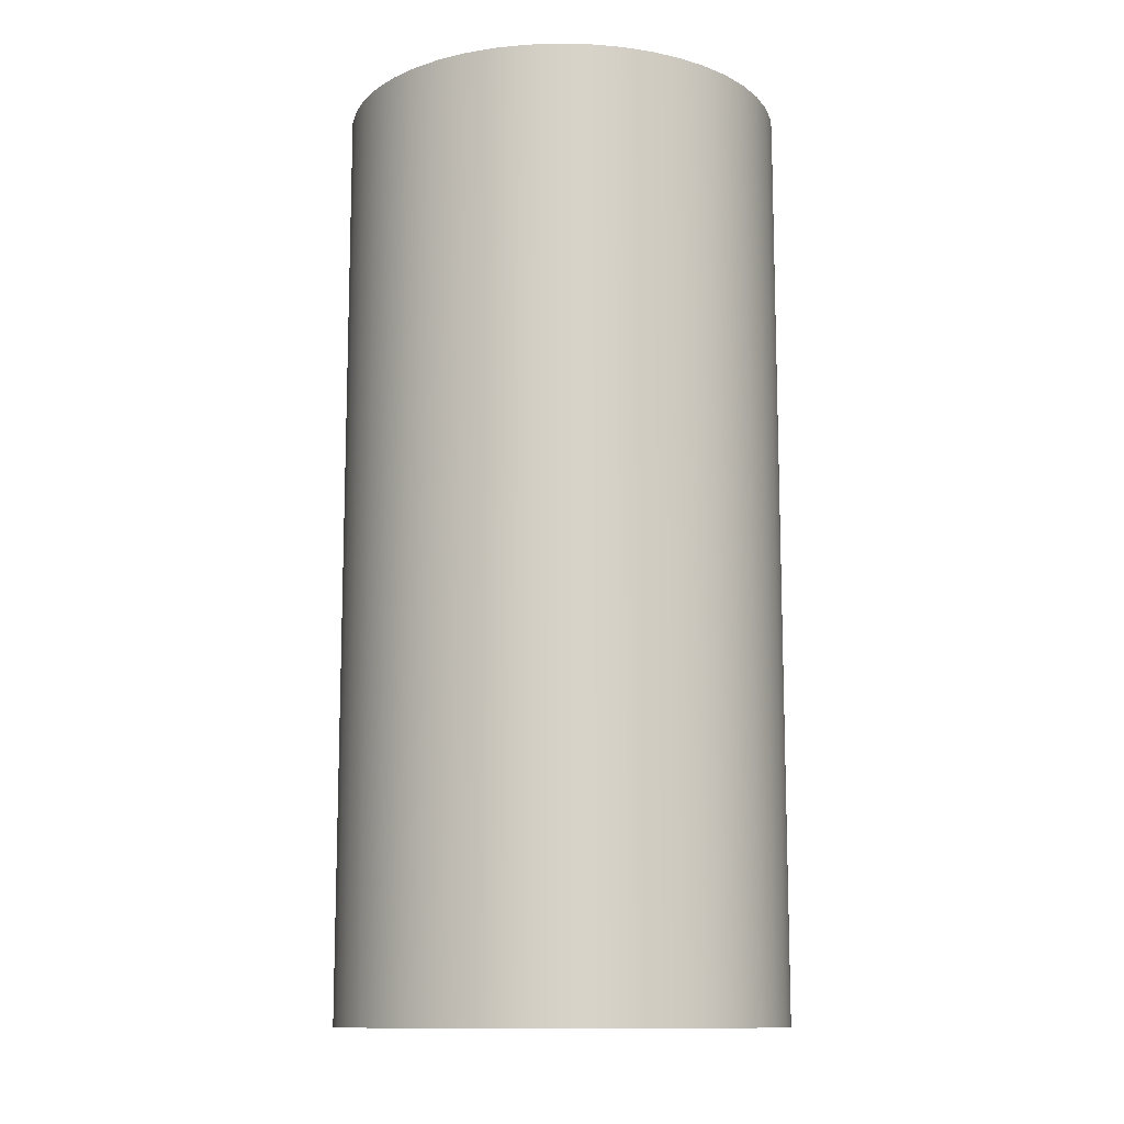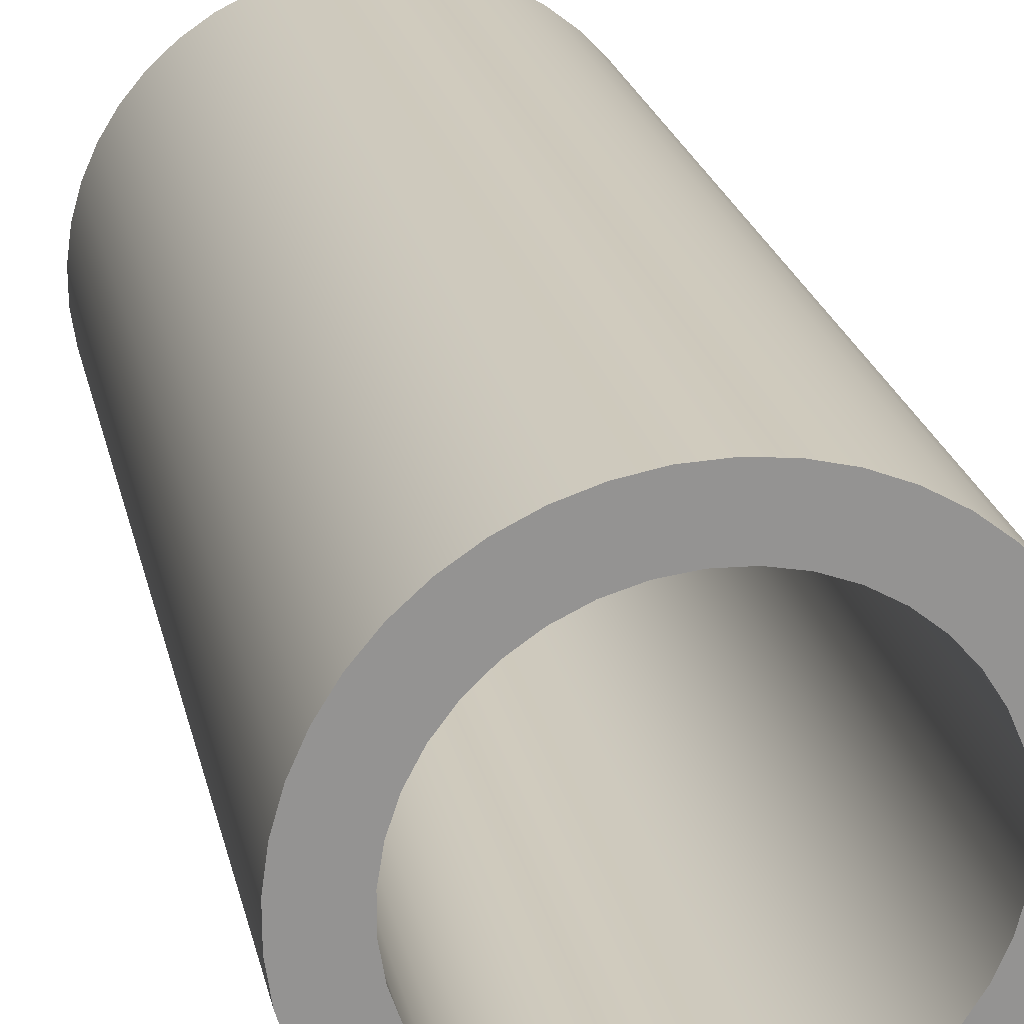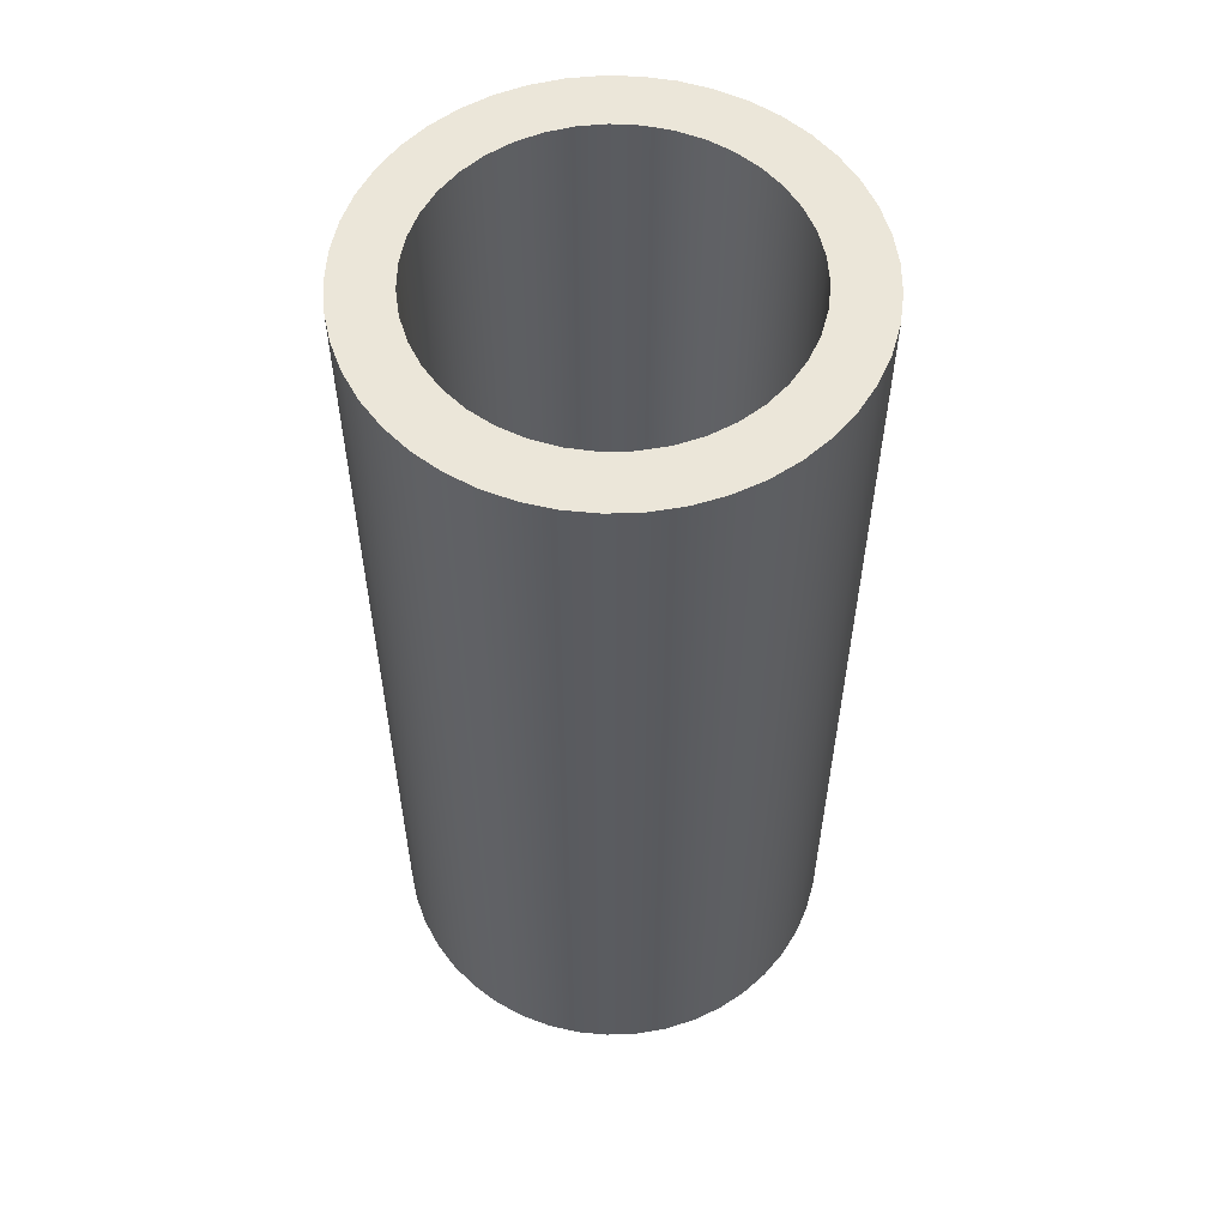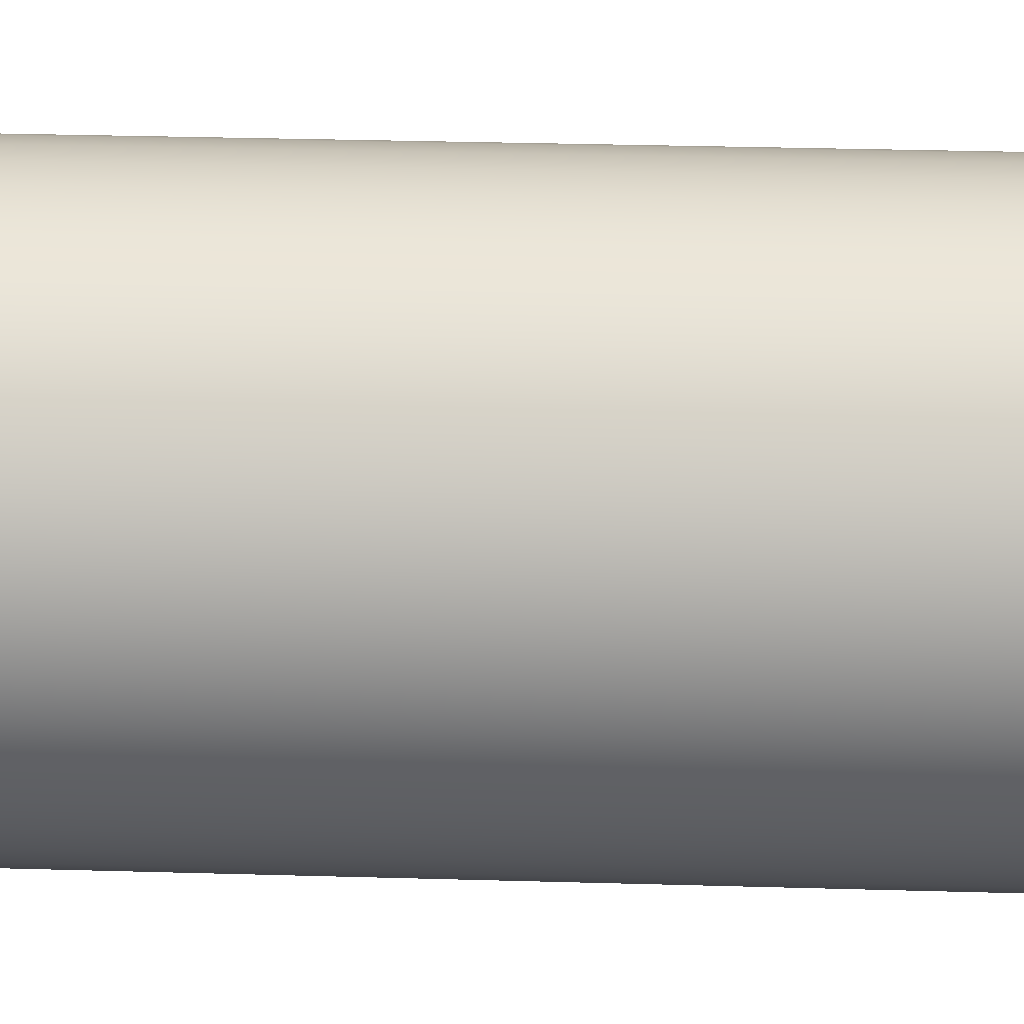
<metadata>
{"format":"obj","ext":"obj","renderer":"f3d","projection":"perspective","resolution":1024,"background":"white","views":[{"elev":-12.0,"azim":-81.1,"up":"+Z"},{"elev":23.3,"azim":167.8,"up":"+Y"},{"elev":56.4,"azim":-160.3,"up":"+Z"},{"elev":33.6,"azim":-87.8,"up":"+Y"}]}
</metadata>
<code>
v -0.9 -1.102e-16 -2.5
v -0.8883 -0.1444 -2.5
v -0.8537 -0.285 -2.5
v -0.7969 -0.4183 -2.5
v -0.7195 -0.5407 -2.5
v -0.6235 -0.6491 -2.5
v -0.5113 -0.7407 -2.5
v -0.3858 -0.8131 -2.5
v -0.2504 -0.8645 -2.5
v -0.1085 -0.8934 -2.5
v 0.03624 -0.8993 -2.5
v 0.18 -0.8818 -2.5
v 0.3191 -0.8415 -2.5
v 0.45 -0.7794 -2.5
v 0.5692 -0.6971 -2.5
v 0.6737 -0.5968 -2.5
v 0.7607 -0.481 -2.5
v 0.828 -0.3528 -2.5
v 0.8738 -0.2154 -2.5
v 0.8971 -0.07242 -2.5
v 0.8971 0.07242 -2.5
v 0.8738 0.2154 -2.5
v 0.828 0.3528 -2.5
v 0.7607 0.481 -2.5
v 0.6737 0.5968 -2.5
v 0.5692 0.6971 -2.5
v 0.45 0.7794 -2.5
v 0.3191 0.8415 -2.5
v 0.18 0.8818 -2.5
v 0.03624 0.8993 -2.5
v -0.1085 0.8934 -2.5
v -0.2504 0.8645 -2.5
v -0.3858 0.8131 -2.5
v -0.5113 0.7407 -2.5
v -0.6235 0.6491 -2.5
v -0.7195 0.5407 -2.5
v -0.7969 0.4183 -2.5
v -0.8537 0.285 -2.5
v -0.8883 0.1444 -2.5
v -1.2 -1.47e-16 -2.5
v -1.188 0.167 -2.5
v -1.154 0.3308 -2.5
v -1.096 0.4881 -2.5
v -1.018 0.6359 -2.5
v -0.9193 0.7713 -2.5
v -0.803 0.8918 -2.5
v -0.671 0.9948 -2.5
v -0.526 1.079 -2.5
v -0.3708 1.141 -2.5
v -0.2084 1.182 -2.5
v -0.04188 1.199 -2.5
v 0.1254 1.193 -2.5
v 0.2903 1.164 -2.5
v 0.4495 1.113 -2.5
v 0.6 1.039 -2.5
v 0.7388 0.9456 -2.5
v 0.8632 0.8336 -2.5
v 0.9708 0.7053 -2.5
v 1.06 0.5634 -2.5
v 1.128 0.4104 -2.5
v 1.174 0.2495 -2.5
v 1.197 0.08371 -2.5
v 1.197 -0.08371 -2.5
v 1.174 -0.2495 -2.5
v 1.128 -0.4104 -2.5
v 1.06 -0.5634 -2.5
v 0.9708 -0.7053 -2.5
v 0.8632 -0.8336 -2.5
v 0.7388 -0.9456 -2.5
v 0.6 -1.039 -2.5
v 0.4495 -1.113 -2.5
v 0.2903 -1.164 -2.5
v 0.1254 -1.193 -2.5
v -0.04188 -1.199 -2.5
v -0.2084 -1.182 -2.5
v -0.3708 -1.141 -2.5
v -0.526 -1.079 -2.5
v -0.671 -0.9948 -2.5
v -0.803 -0.8918 -2.5
v -0.9193 -0.7713 -2.5
v -1.018 -0.6359 -2.5
v -1.096 -0.4881 -2.5
v -1.154 -0.3308 -2.5
v -1.188 -0.167 -2.5
v -0.9 -1.102e-16 -2.5
v -0.8883 0.1444 -2.5
v -0.8537 0.285 -2.5
v -0.7969 0.4183 -2.5
v -0.7195 0.5407 -2.5
v -0.6235 0.6491 -2.5
v -0.5113 0.7407 -2.5
v -0.3858 0.8131 -2.5
v -0.2504 0.8645 -2.5
v -0.1085 0.8934 -2.5
v 0.03624 0.8993 -2.5
v 0.18 0.8818 -2.5
v 0.3191 0.8415 -2.5
v 0.45 0.7794 -2.5
v 0.5692 0.6971 -2.5
v 0.6737 0.5968 -2.5
v 0.7607 0.481 -2.5
v 0.828 0.3528 -2.5
v 0.8738 0.2154 -2.5
v 0.8971 0.07242 -2.5
v 0.8971 -0.07242 -2.5
v 0.8738 -0.2154 -2.5
v 0.828 -0.3528 -2.5
v 0.7607 -0.481 -2.5
v 0.6737 -0.5968 -2.5
v 0.5692 -0.6971 -2.5
v 0.45 -0.7794 -2.5
v 0.3191 -0.8415 -2.5
v 0.18 -0.8818 -2.5
v 0.03624 -0.8993 -2.5
v -0.1085 -0.8934 -2.5
v -0.2504 -0.8645 -2.5
v -0.3858 -0.8131 -2.5
v -0.5113 -0.7407 -2.5
v -0.6235 -0.6491 -2.5
v -0.7195 -0.5407 -2.5
v -0.7969 -0.4183 -2.5
v -0.8537 -0.285 -2.5
v -0.8883 -0.1444 -2.5
v -0.9 -1.102e-16 2.5
v -0.8883 -0.1444 2.5
v -0.8537 -0.285 2.5
v -0.7969 -0.4183 2.5
v -0.7195 -0.5407 2.5
v -0.6235 -0.6491 2.5
v -0.5113 -0.7407 2.5
v -0.3858 -0.8131 2.5
v -0.2504 -0.8645 2.5
v -0.1085 -0.8934 2.5
v 0.03624 -0.8993 2.5
v 0.18 -0.8818 2.5
v 0.3191 -0.8415 2.5
v 0.45 -0.7794 2.5
v 0.5692 -0.6971 2.5
v 0.6737 -0.5968 2.5
v 0.7607 -0.481 2.5
v 0.828 -0.3528 2.5
v 0.8738 -0.2154 2.5
v 0.8971 -0.07242 2.5
v 0.8971 0.07242 2.5
v 0.8738 0.2154 2.5
v 0.828 0.3528 2.5
v 0.7607 0.481 2.5
v 0.6737 0.5968 2.5
v 0.5692 0.6971 2.5
v 0.45 0.7794 2.5
v 0.3191 0.8415 2.5
v 0.18 0.8818 2.5
v 0.03624 0.8993 2.5
v -0.1085 0.8934 2.5
v -0.2504 0.8645 2.5
v -0.3858 0.8131 2.5
v -0.5113 0.7407 2.5
v -0.6235 0.6491 2.5
v -0.7195 0.5407 2.5
v -0.7969 0.4183 2.5
v -0.8537 0.285 2.5
v -0.8883 0.1444 2.5
v -0.9 -1.102e-16 2.5
v -0.9 -1.102e-16 -2.5
v -1.2 -1.47e-16 -2.5
v -1.188 -0.167 -2.5
v -1.154 -0.3308 -2.5
v -1.096 -0.4881 -2.5
v -1.018 -0.6359 -2.5
v -0.9193 -0.7713 -2.5
v -0.803 -0.8918 -2.5
v -0.671 -0.9948 -2.5
v -0.526 -1.079 -2.5
v -0.3708 -1.141 -2.5
v -0.2084 -1.182 -2.5
v -0.04188 -1.199 -2.5
v 0.1254 -1.193 -2.5
v 0.2903 -1.164 -2.5
v 0.4495 -1.113 -2.5
v 0.6 -1.039 -2.5
v 0.7388 -0.9456 -2.5
v 0.8632 -0.8336 -2.5
v 0.9708 -0.7053 -2.5
v 1.06 -0.5634 -2.5
v 1.128 -0.4104 -2.5
v 1.174 -0.2495 -2.5
v 1.197 -0.08371 -2.5
v 1.197 0.08371 -2.5
v 1.174 0.2495 -2.5
v 1.128 0.4104 -2.5
v 1.06 0.5634 -2.5
v 0.9708 0.7053 -2.5
v 0.8632 0.8336 -2.5
v 0.7388 0.9456 -2.5
v 0.6 1.039 -2.5
v 0.4495 1.113 -2.5
v 0.2903 1.164 -2.5
v 0.1254 1.193 -2.5
v -0.04188 1.199 -2.5
v -0.2084 1.182 -2.5
v -0.3708 1.141 -2.5
v -0.526 1.079 -2.5
v -0.671 0.9948 -2.5
v -0.803 0.8918 -2.5
v -0.9193 0.7713 -2.5
v -1.018 0.6359 -2.5
v -1.096 0.4881 -2.5
v -1.154 0.3308 -2.5
v -1.188 0.167 -2.5
v -1.2 -1.47e-16 2.5
v -1.188 0.167 2.5
v -1.154 0.3308 2.5
v -1.096 0.4881 2.5
v -1.018 0.6359 2.5
v -0.9193 0.7713 2.5
v -0.803 0.8918 2.5
v -0.671 0.9948 2.5
v -0.526 1.079 2.5
v -0.3708 1.141 2.5
v -0.2084 1.182 2.5
v -0.04188 1.199 2.5
v 0.1254 1.193 2.5
v 0.2903 1.164 2.5
v 0.4495 1.113 2.5
v 0.6 1.039 2.5
v 0.7388 0.9456 2.5
v 0.8632 0.8336 2.5
v 0.9708 0.7053 2.5
v 1.06 0.5634 2.5
v 1.128 0.4104 2.5
v 1.174 0.2495 2.5
v 1.197 0.08371 2.5
v 1.197 -0.08371 2.5
v 1.174 -0.2495 2.5
v 1.128 -0.4104 2.5
v 1.06 -0.5634 2.5
v 0.9708 -0.7053 2.5
v 0.8632 -0.8336 2.5
v 0.7388 -0.9456 2.5
v 0.6 -1.039 2.5
v 0.4495 -1.113 2.5
v 0.2903 -1.164 2.5
v 0.1254 -1.193 2.5
v -0.04188 -1.199 2.5
v -0.2084 -1.182 2.5
v -0.3708 -1.141 2.5
v -0.526 -1.079 2.5
v -0.671 -0.9948 2.5
v -0.803 -0.8918 2.5
v -0.9193 -0.7713 2.5
v -1.018 -0.6359 2.5
v -1.096 -0.4881 2.5
v -1.154 -0.3308 2.5
v -1.188 -0.167 2.5
v -1.2 -1.47e-16 -2.5
v -1.2 -1.47e-16 2.5
v -0.9 -1.102e-16 2.5
v -0.8883 0.1444 2.5
v -0.8537 0.285 2.5
v -0.7969 0.4183 2.5
v -0.7195 0.5407 2.5
v -0.6235 0.6491 2.5
v -0.5113 0.7407 2.5
v -0.3858 0.8131 2.5
v -0.2504 0.8645 2.5
v -0.1085 0.8934 2.5
v 0.03624 0.8993 2.5
v 0.18 0.8818 2.5
v 0.3191 0.8415 2.5
v 0.45 0.7794 2.5
v 0.5692 0.6971 2.5
v 0.6737 0.5968 2.5
v 0.7607 0.481 2.5
v 0.828 0.3528 2.5
v 0.8738 0.2154 2.5
v 0.8971 0.07242 2.5
v 0.8971 -0.07242 2.5
v 0.8738 -0.2154 2.5
v 0.828 -0.3528 2.5
v 0.7607 -0.481 2.5
v 0.6737 -0.5968 2.5
v 0.5692 -0.6971 2.5
v 0.45 -0.7794 2.5
v 0.3191 -0.8415 2.5
v 0.18 -0.8818 2.5
v 0.03624 -0.8993 2.5
v -0.1085 -0.8934 2.5
v -0.2504 -0.8645 2.5
v -0.3858 -0.8131 2.5
v -0.5113 -0.7407 2.5
v -0.6235 -0.6491 2.5
v -0.7195 -0.5407 2.5
v -0.7969 -0.4183 2.5
v -0.8537 -0.285 2.5
v -0.8883 -0.1444 2.5
v -1.2 -1.47e-16 2.5
v -1.188 -0.167 2.5
v -1.154 -0.3308 2.5
v -1.096 -0.4881 2.5
v -1.018 -0.6359 2.5
v -0.9193 -0.7713 2.5
v -0.803 -0.8918 2.5
v -0.671 -0.9948 2.5
v -0.526 -1.079 2.5
v -0.3708 -1.141 2.5
v -0.2084 -1.182 2.5
v -0.04188 -1.199 2.5
v 0.1254 -1.193 2.5
v 0.2903 -1.164 2.5
v 0.4495 -1.113 2.5
v 0.6 -1.039 2.5
v 0.7388 -0.9456 2.5
v 0.8632 -0.8336 2.5
v 0.9708 -0.7053 2.5
v 1.06 -0.5634 2.5
v 1.128 -0.4104 2.5
v 1.174 -0.2495 2.5
v 1.197 -0.08371 2.5
v 1.197 0.08371 2.5
v 1.174 0.2495 2.5
v 1.128 0.4104 2.5
v 1.06 0.5634 2.5
v 0.9708 0.7053 2.5
v 0.8632 0.8336 2.5
v 0.7388 0.9456 2.5
v 0.6 1.039 2.5
v 0.4495 1.113 2.5
v 0.2903 1.164 2.5
v 0.1254 1.193 2.5
v -0.04188 1.199 2.5
v -0.2084 1.182 2.5
v -0.3708 1.141 2.5
v -0.526 1.079 2.5
v -0.671 0.9948 2.5
v -0.803 0.8918 2.5
v -0.9193 0.7713 2.5
v -1.018 0.6359 2.5
v -1.096 0.4881 2.5
v -1.154 0.3308 2.5
v -1.188 0.167 2.5
g c59aa79e-e369-11ea-b703-54bf646e7e1f
f 2 84 1
f 1 84 40
f 1 40 41
f 84 2 83
f 83 2 3
f 83 3 82
f 82 3 4
f 82 4 81
f 81 4 5
f 81 5 80
f 80 5 6
f 80 6 79
f 79 6 7
f 79 7 78
f 78 7 77
f 77 7 8
f 77 8 76
f 76 8 9
f 76 9 75
f 75 9 10
f 75 10 74
f 74 10 11
f 74 11 73
f 73 11 12
f 73 12 72
f 72 12 13
f 72 13 71
f 71 13 14
f 71 14 70
f 70 14 69
f 69 14 15
f 69 15 68
f 68 15 16
f 68 16 67
f 67 16 17
f 67 17 66
f 66 17 18
f 66 18 65
f 65 18 19
f 65 19 64
f 64 19 20
f 64 20 63
f 63 20 21
f 63 21 62
f 62 21 61
f 61 21 22
f 61 22 60
f 60 22 23
f 60 23 59
f 59 23 24
f 59 24 58
f 58 24 25
f 58 25 57
f 57 25 26
f 57 26 56
f 56 26 27
f 56 27 55
f 55 27 54
f 54 27 28
f 54 28 53
f 53 28 29
f 53 29 52
f 52 29 30
f 52 30 51
f 51 30 31
f 51 31 50
f 50 31 32
f 50 32 49
f 49 32 33
f 49 33 48
f 48 33 34
f 48 34 47
f 47 34 46
f 46 34 35
f 46 35 45
f 45 35 36
f 45 36 44
f 44 36 37
f 44 37 43
f 43 37 38
f 43 38 42
f 42 38 39
f 42 39 41
f 41 39 1
g c59af5e2-e369-11ea-a0a3-54bf646e7e1f
f 86 162 85
f 85 162 163
f 164 124 123
f 123 124 125
f 123 125 122
f 122 125 126
f 122 126 121
f 121 126 127
f 121 127 120
f 120 127 128
f 120 128 119
f 119 128 129
f 119 129 118
f 118 129 130
f 118 130 117
f 117 130 131
f 117 131 116
f 116 131 132
f 116 132 115
f 115 132 133
f 115 133 114
f 114 133 134
f 114 134 113
f 113 134 135
f 113 135 112
f 112 135 136
f 112 136 111
f 111 136 137
f 111 137 110
f 110 137 138
f 110 138 109
f 109 138 139
f 109 139 108
f 108 139 140
f 108 140 107
f 107 140 141
f 107 141 106
f 106 141 142
f 106 142 105
f 105 142 143
f 105 143 104
f 104 143 144
f 104 144 103
f 103 144 145
f 103 145 102
f 102 145 146
f 102 146 101
f 101 146 147
f 101 147 100
f 100 147 148
f 100 148 99
f 99 148 149
f 99 149 98
f 98 149 150
f 98 150 97
f 97 150 151
f 97 151 96
f 96 151 152
f 96 152 95
f 95 152 153
f 95 153 94
f 94 153 154
f 94 154 93
f 93 154 155
f 93 155 92
f 92 155 156
f 92 156 91
f 91 156 157
f 91 157 90
f 90 157 158
f 90 158 89
f 89 158 159
f 89 159 88
f 88 159 160
f 88 160 87
f 87 160 161
f 87 161 86
f 86 161 162
g c59b43e4-e369-11ea-9170-54bf646e7e1f
f 166 254 165
f 165 254 256
f 255 210 209
f 209 210 211
f 209 211 208
f 208 211 212
f 208 212 207
f 207 212 213
f 207 213 206
f 206 213 214
f 206 214 205
f 205 214 215
f 205 215 204
f 204 215 216
f 204 216 203
f 203 216 217
f 203 217 202
f 202 217 218
f 202 218 201
f 201 218 219
f 201 219 200
f 200 219 220
f 200 220 199
f 199 220 221
f 199 221 198
f 198 221 222
f 198 222 197
f 197 222 223
f 197 223 196
f 196 223 224
f 196 224 195
f 195 224 225
f 195 225 194
f 194 225 226
f 194 226 193
f 193 226 227
f 193 227 192
f 192 227 228
f 192 228 191
f 191 228 229
f 191 229 190
f 190 229 230
f 190 230 189
f 189 230 231
f 189 231 188
f 188 231 232
f 188 232 187
f 187 232 233
f 187 233 186
f 186 233 234
f 186 234 185
f 185 234 235
f 185 235 184
f 184 235 236
f 184 236 183
f 183 236 237
f 183 237 182
f 182 237 238
f 182 238 181
f 181 238 239
f 181 239 180
f 180 239 240
f 180 240 179
f 179 240 241
f 179 241 178
f 178 241 242
f 178 242 177
f 177 242 243
f 177 243 176
f 176 243 244
f 176 244 175
f 175 244 245
f 175 245 174
f 174 245 246
f 174 246 173
f 173 246 247
f 173 247 172
f 172 247 248
f 172 248 171
f 171 248 249
f 171 249 170
f 170 249 250
f 170 250 169
f 169 250 251
f 169 251 168
f 168 251 252
f 168 252 167
f 167 252 253
f 167 253 166
f 166 253 254
g c59bb914-e369-11ea-97c6-54bf646e7e1f
f 258 340 257
f 257 340 296
f 257 296 297
f 340 258 339
f 339 258 259
f 339 259 338
f 338 259 260
f 338 260 337
f 337 260 261
f 337 261 336
f 336 261 262
f 336 262 335
f 335 262 263
f 335 263 334
f 334 263 333
f 333 263 264
f 333 264 332
f 332 264 265
f 332 265 331
f 331 265 266
f 331 266 330
f 330 266 267
f 330 267 329
f 329 267 268
f 329 268 328
f 328 268 269
f 328 269 327
f 327 269 270
f 327 270 326
f 326 270 325
f 325 270 271
f 325 271 324
f 324 271 272
f 324 272 323
f 323 272 273
f 323 273 322
f 322 273 274
f 322 274 321
f 321 274 275
f 321 275 320
f 320 275 276
f 320 276 319
f 319 276 318
f 318 276 277
f 318 277 317
f 317 277 278
f 317 278 316
f 316 278 279
f 316 279 315
f 315 279 280
f 315 280 314
f 314 280 281
f 314 281 313
f 313 281 282
f 313 282 312
f 312 282 283
f 312 283 311
f 311 283 310
f 310 283 284
f 310 284 309
f 309 284 285
f 309 285 308
f 308 285 286
f 308 286 307
f 307 286 287
f 307 287 306
f 306 287 288
f 306 288 305
f 305 288 289
f 305 289 304
f 304 289 290
f 304 290 303
f 303 290 302
f 302 290 291
f 302 291 301
f 301 291 292
f 301 292 300
f 300 292 293
f 300 293 299
f 299 293 294
f 299 294 298
f 298 294 295
f 298 295 297
f 297 295 257

</code>
